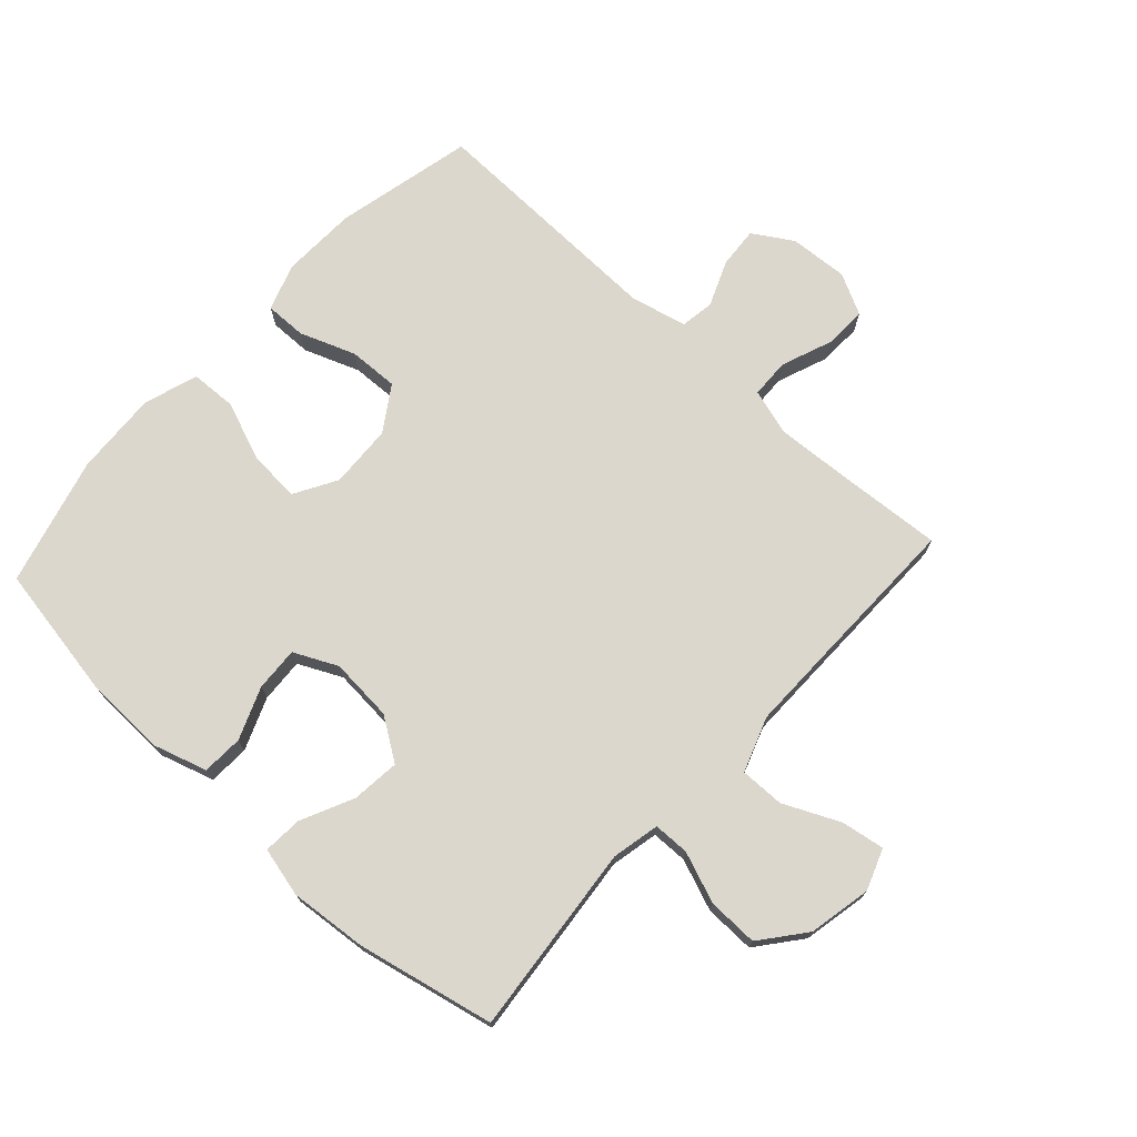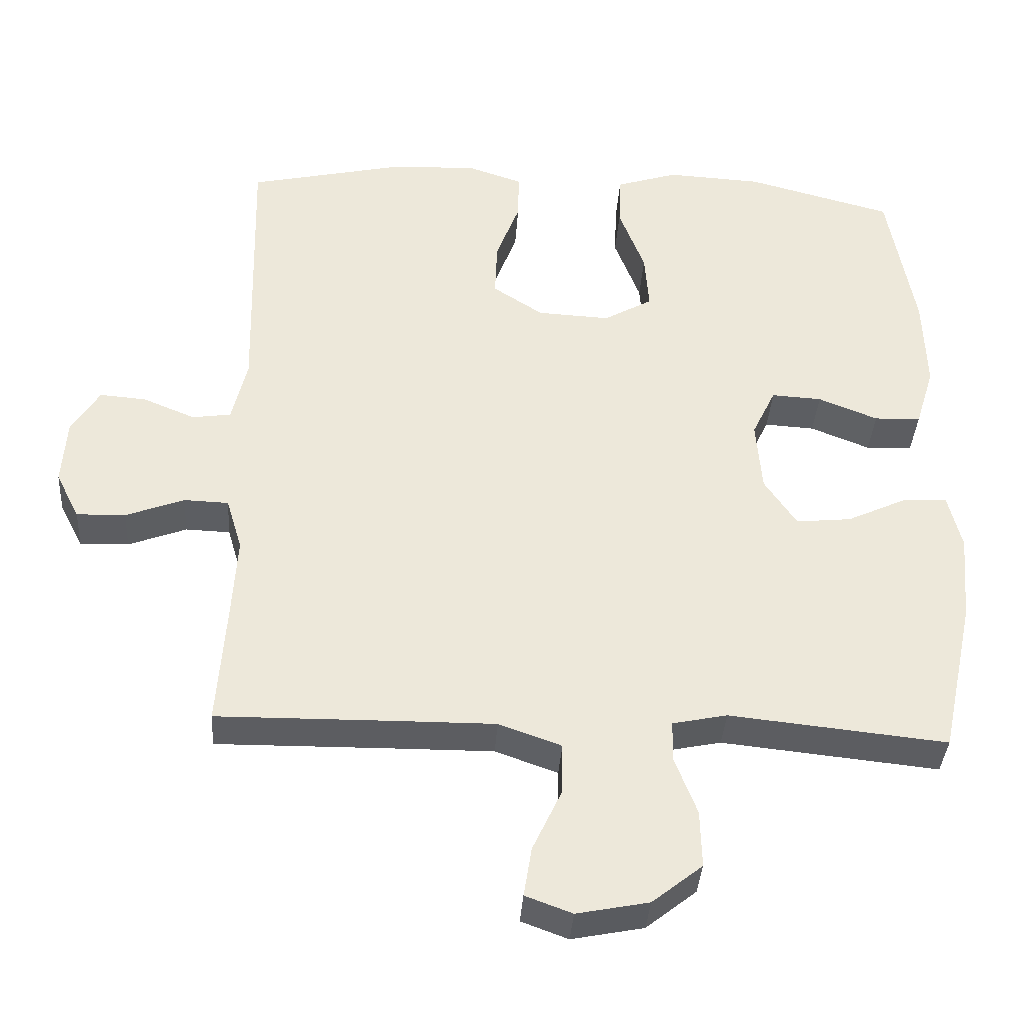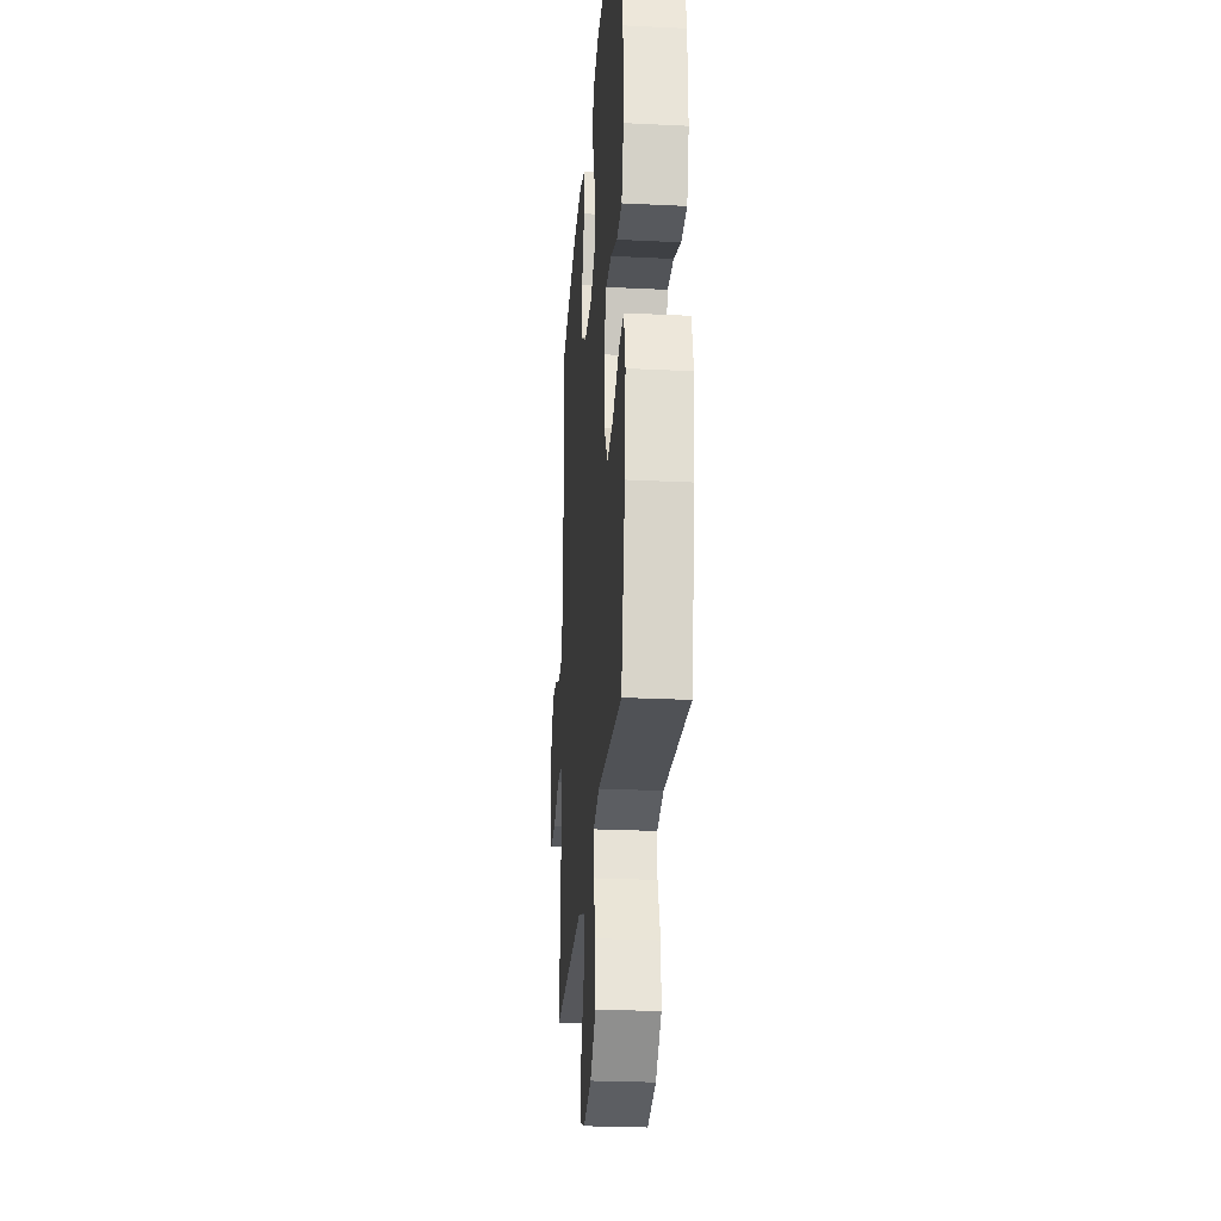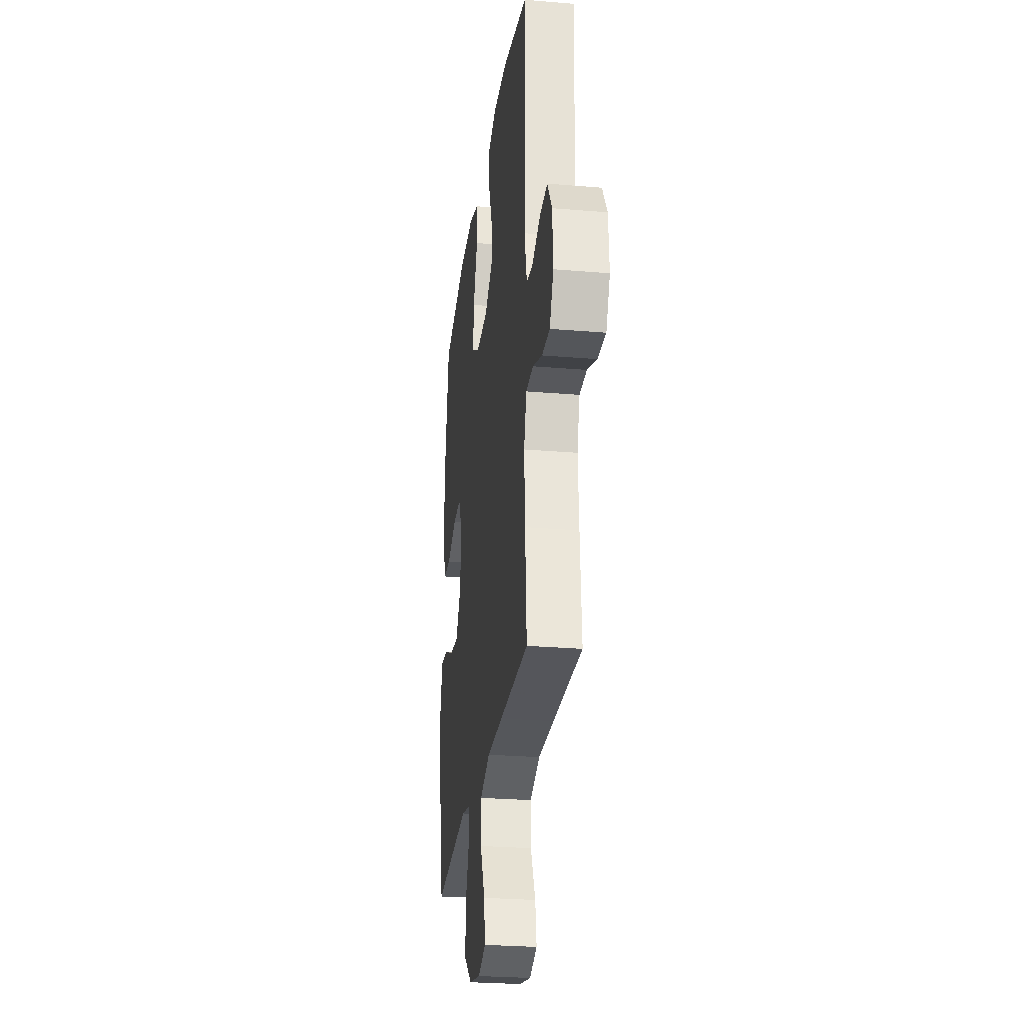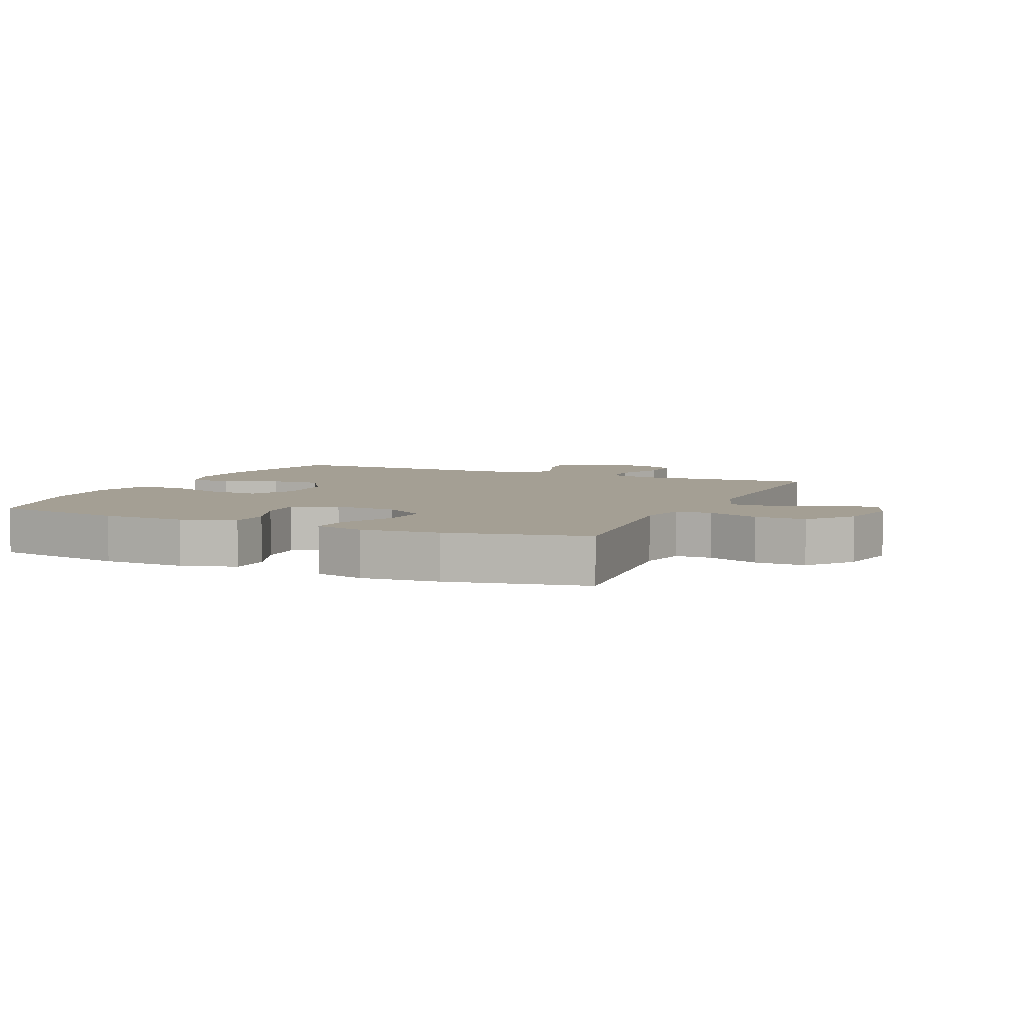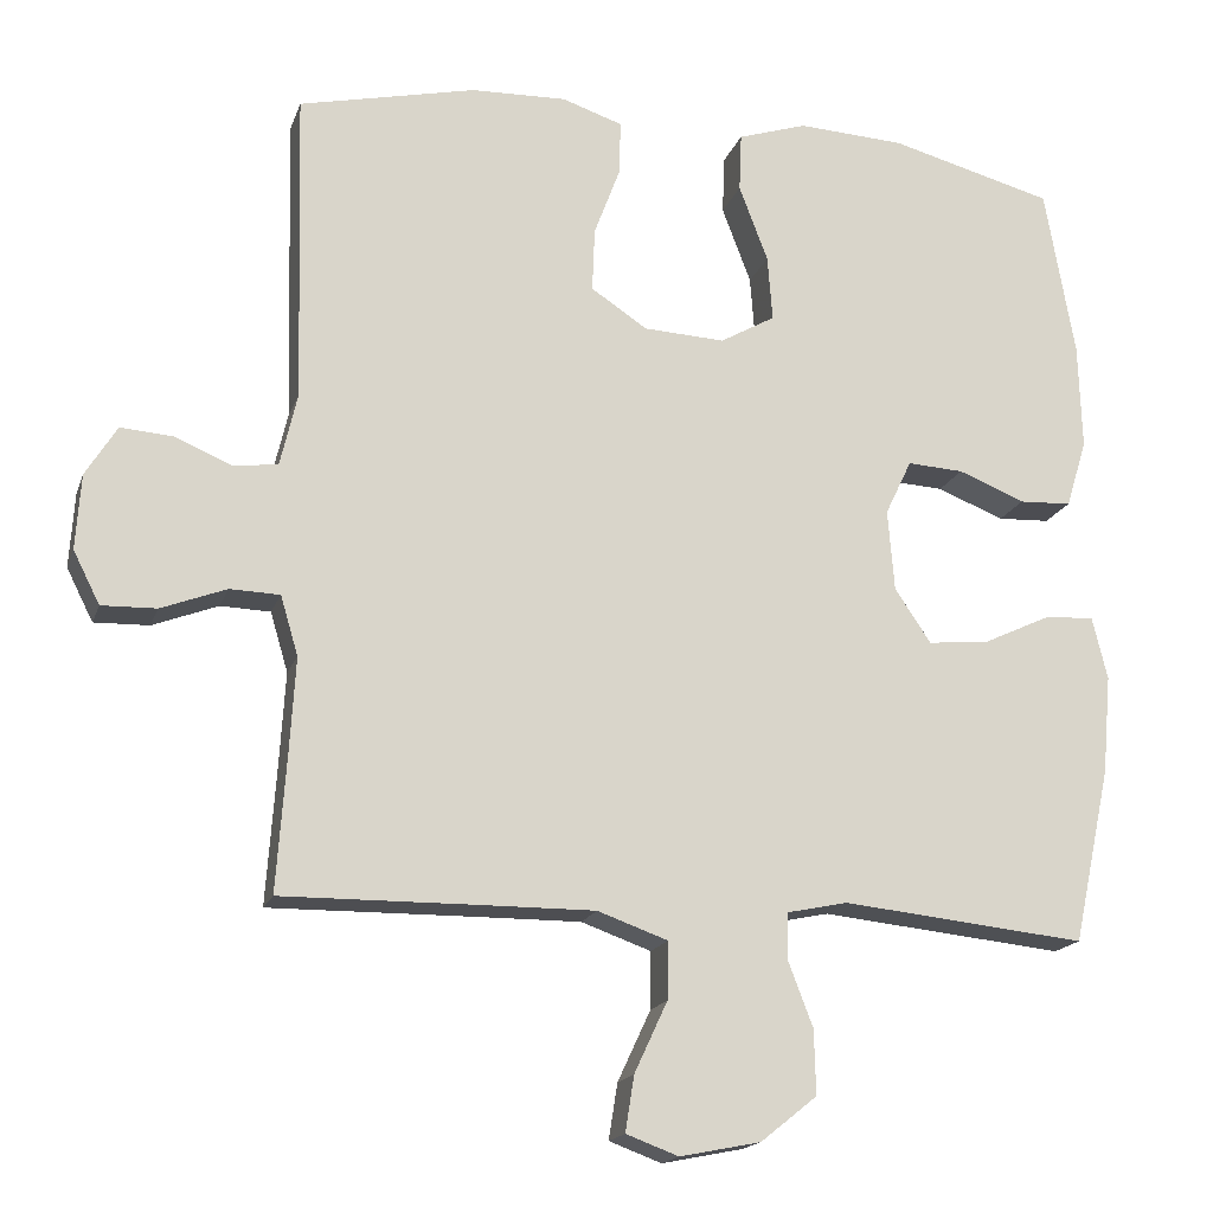
<metadata>
{"format":"obj","ext":"obj","renderer":"f3d","projection":"perspective","resolution":1024,"background":"white","views":[{"elev":73.0,"azim":132.5,"up":"+Y"},{"elev":-37.3,"azim":-3.8,"up":"+Z"},{"elev":-26.4,"azim":85.6,"up":"+Z"},{"elev":-26.8,"azim":-97.5,"up":"+Z"},{"elev":5.6,"azim":113.9,"up":"+Y"},{"elev":-17.3,"azim":-15.9,"up":"+Z"}]}
</metadata>
<code>
v 0.5 0.07 -0.5
v 0.197 0.07 -0.469
v 0.121 0.07 -0.485
v 0.12 0.07 -0.542
v 0.151 0.07 -0.623
v 0.153 0.07 -0.703
v 0.083 0.07 -0.759
v -0.017 0.07 -0.779
v -0.082 0.07 -0.755
v -0.071 0.07 -0.686
v -0.03 0.07 -0.598
v -0.029 0.07 -0.527
v -0.116 0.07 -0.496
v -0.252 0.07 -0.497
v -0.5 0.07 -0.5
v -0.488 0.07 -0.33
v -0.481 0.07 -0.214
v -0.503 0.07 -0.14
v -0.565 0.07 -0.138
v -0.646 0.07 -0.169
v -0.714 0.07 -0.171
v -0.747 0.07 -0.106
v -0.741 0.07 -0.013
v -0.702 0.07 0.05
v -0.637 0.07 0.045
v -0.565 0.07 0.015
v -0.511 0.07 0.023
v -0.49 0.07 0.113
v -0.5 0.07 0.5
v -0.28 0.07 0.55
v -0.161 0.07 0.554
v -0.086 0.07 0.529
v -0.087 0.07 0.463
v -0.12 0.07 0.375
v -0.123 0.07 0.296
v -0.053 0.07 0.25
v 0.048 0.07 0.245
v 0.116 0.07 0.284
v 0.11 0.07 0.365
v 0.074 0.07 0.46
v 0.077 0.07 0.533
v 0.163 0.07 0.561
v 0.296 0.07 0.554
v 0.5 0.07 0.5
v 0.537 0.07 0.288
v 0.541 0.07 0.156
v 0.515 0.07 0.071
v 0.45 0.07 0.068
v 0.367 0.07 0.101
v 0.297 0.07 0.105
v 0.264 0.07 0.036
v 0.272 0.07 -0.065
v 0.317 0.07 -0.132
v 0.394 0.07 -0.124
v 0.477 0.07 -0.085
v 0.539 0.07 -0.081
v 0.558 0.07 -0.159
v 0.547 0.07 -0.282
v 0.5 0 -0.5
v 0.197 0 -0.469
v 0.121 0 -0.485
v 0.12 0 -0.542
v 0.151 0 -0.623
v 0.153 0 -0.703
v 0.083 0 -0.759
v -0.017 0 -0.779
v -0.082 0 -0.755
v -0.071 0 -0.686
v -0.03 0 -0.598
v -0.029 0 -0.527
v -0.116 0 -0.496
v -0.252 0 -0.497
v -0.5 0 -0.5
v -0.488 0 -0.33
v -0.481 0 -0.214
v -0.503 0 -0.14
v -0.565 0 -0.138
v -0.646 0 -0.169
v -0.714 0 -0.171
v -0.747 0 -0.106
v -0.741 0 -0.013
v -0.702 0 0.05
v -0.637 0 0.045
v -0.565 0 0.015
v -0.511 0 0.023
v -0.49 0 0.113
v -0.5 0 0.5
v -0.28 0 0.55
v -0.161 0 0.554
v -0.086 0 0.529
v -0.087 0 0.463
v -0.12 0 0.375
v -0.123 0 0.296
v -0.053 0 0.25
v 0.048 0 0.245
v 0.116 0 0.284
v 0.11 0 0.365
v 0.074 0 0.46
v 0.077 0 0.533
v 0.163 0 0.561
v 0.296 0 0.554
v 0.5 0 0.5
v 0.537 0 0.288
v 0.541 0 0.156
v 0.515 0 0.071
v 0.45 0 0.068
v 0.367 0 0.101
v 0.297 0 0.105
v 0.264 0 0.036
v 0.272 0 -0.065
v 0.317 0 -0.132
v 0.394 0 -0.124
v 0.477 0 -0.085
v 0.539 0 -0.081
v 0.558 0 -0.159
v 0.547 0 -0.282
f 58 1 2
f 57 58 2
f 56 57 2
f 55 56 2
f 54 55 2
f 53 54 2 3
f 52 53 3
f 51 52 3
f 47 48 49
f 46 47 49
f 45 46 49
f 44 45 49
f 43 44 49
f 42 43 49
f 41 42 49
f 40 41 49
f 39 40 49
f 38 39 49 50
f 37 38 50 51
f 32 33 34
f 31 32 34
f 30 31 34
f 29 30 34
f 28 29 34
f 27 28 34 35
f 24 25 26
f 23 24 26
f 22 23 26
f 21 22 26
f 20 21 26
f 19 20 26
f 18 19 26 27
f 27 35 36
f 18 27 36
f 17 18 36
f 14 15 16
f 37 51 3
f 36 37 3
f 17 36 3
f 16 17 3
f 14 16 3
f 13 14 3
f 9 10 11
f 8 9 11
f 7 8 11
f 6 7 11
f 5 6 11
f 4 5 11
f 12 13 3 4
f 4 11 12
f 60 59 116
f 60 116 115
f 60 115 114
f 60 114 113
f 60 113 112
f 61 60 112 111
f 61 111 110
f 61 110 109
f 107 106 105
f 107 105 104
f 107 104 103
f 107 103 102
f 107 102 101
f 107 101 100
f 107 100 99
f 107 99 98
f 107 98 97
f 108 107 97 96
f 109 108 96 95
f 92 91 90
f 92 90 89
f 92 89 88
f 92 88 87
f 92 87 86
f 93 92 86 85
f 84 83 82
f 84 82 81
f 84 81 80
f 84 80 79
f 84 79 78
f 84 78 77
f 85 84 77 76
f 94 93 85
f 94 85 76
f 94 76 75
f 74 73 72
f 61 109 95
f 61 95 94
f 61 94 75
f 61 75 74
f 61 74 72
f 61 72 71
f 69 68 67
f 69 67 66
f 69 66 65
f 69 65 64
f 69 64 63
f 69 63 62
f 62 61 71 70
f 70 69 62
f 1 59 60 2
f 2 60 61 3
f 3 61 62 4
f 4 62 63 5
f 5 63 64 6
f 6 64 65 7
f 7 65 66 8
f 8 66 67 9
f 9 67 68 10
f 10 68 69 11
f 11 69 70 12
f 12 70 71 13
f 13 71 72 14
f 14 72 73 15
f 15 73 74 16
f 16 74 75 17
f 17 75 76 18
f 18 76 77 19
f 19 77 78 20
f 20 78 79 21
f 21 79 80 22
f 22 80 81 23
f 23 81 82 24
f 24 82 83 25
f 25 83 84 26
f 26 84 85 27
f 27 85 86 28
f 28 86 87 29
f 29 87 88 30
f 30 88 89 31
f 31 89 90 32
f 32 90 91 33
f 33 91 92 34
f 34 92 93 35
f 35 93 94 36
f 36 94 95 37
f 37 95 96 38
f 38 96 97 39
f 39 97 98 40
f 40 98 99 41
f 41 99 100 42
f 42 100 101 43
f 43 101 102 44
f 44 102 103 45
f 45 103 104 46
f 46 104 105 47
f 47 105 106 48
f 48 106 107 49
f 49 107 108 50
f 50 108 109 51
f 51 109 110 52
f 52 110 111 53
f 53 111 112 54
f 54 112 113 55
f 55 113 114 56
f 56 114 115 57
f 57 115 116 58
f 58 116 59 1

</code>
